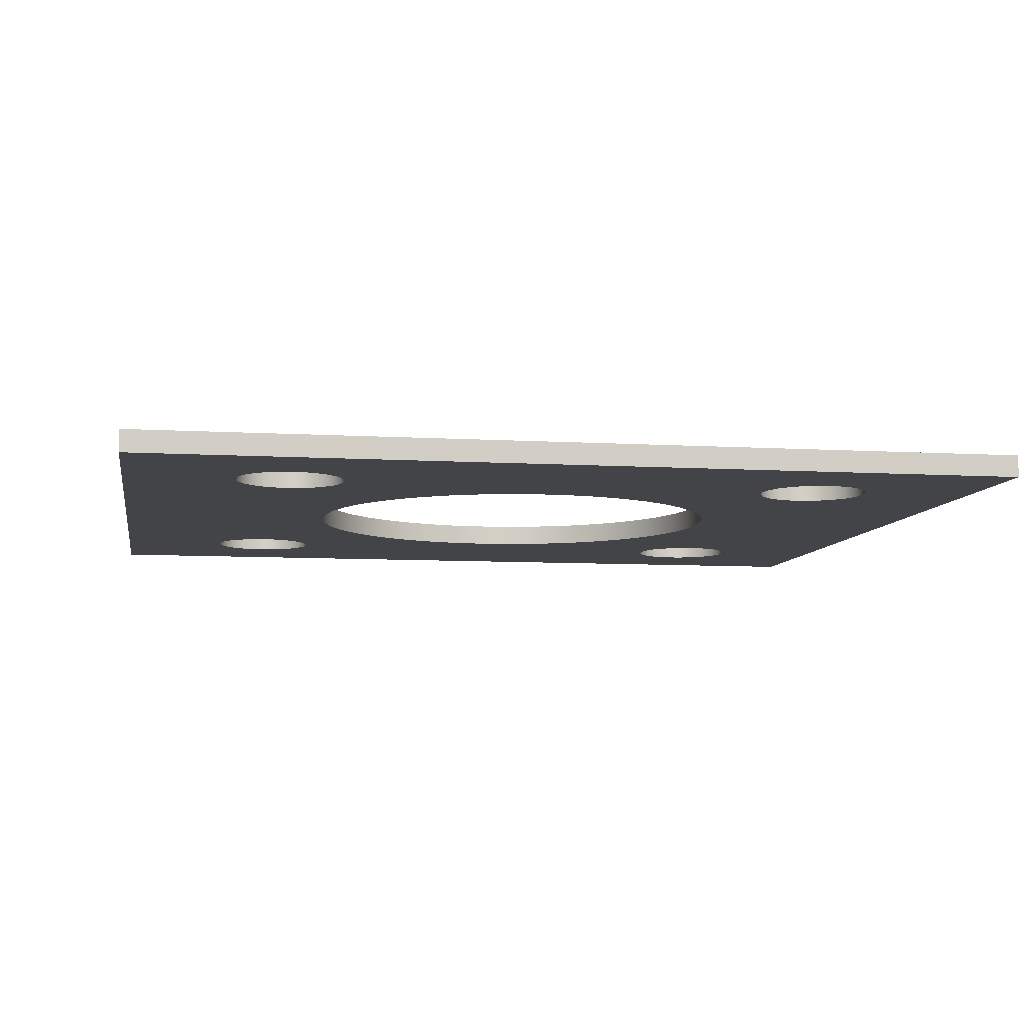
<metadata>
{"format":"obj","ext":"obj","renderer":"f3d","projection":"perspective","resolution":1024,"background":"white","views":[{"elev":-7.8,"azim":170.2,"up":"+Y"}]}
</metadata>
<code>
v 1.7 0.1 -0.65
v 1.71 0.1 -0.5796
v 1.74 0.1 -0.5148
v 1.786 0.1 -0.4611
v 1.846 0.1 -0.4226
v 1.914 0.1 -0.4025
v 1.986 0.1 -0.4025
v 2.054 0.1 -0.4226
v 2.114 0.1 -0.4611
v 2.16 0.1 -0.5148
v 2.19 0.1 -0.5796
v 2.2 0.1 -0.65
v 2.19 0.1 -0.7204
v 2.16 0.1 -0.7852
v 2.114 0.1 -0.8389
v 2.054 0.1 -0.8774
v 1.986 0.1 -0.8975
v 1.914 0.1 -0.8975
v 1.846 0.1 -0.8774
v 1.786 0.1 -0.8389
v 1.74 0.1 -0.7852
v 1.71 0.1 -0.7204
v 1.7 0 -0.65
v 1.71 0 -0.7204
v 1.74 0 -0.7852
v 1.786 0 -0.8389
v 1.846 0 -0.8774
v 1.914 0 -0.8975
v 1.986 0 -0.8975
v 2.054 0 -0.8774
v 2.114 0 -0.8389
v 2.16 0 -0.7852
v 2.19 0 -0.7204
v 2.2 0 -0.65
v 2.19 0 -0.5796
v 2.16 0 -0.5148
v 2.114 0 -0.4611
v 2.054 0 -0.4226
v 1.986 0 -0.4025
v 1.914 0 -0.4025
v 1.846 0 -0.4226
v 1.786 0 -0.4611
v 1.74 0 -0.5148
v 1.71 0 -0.5796
v 1.7 0.1 -0.65
v 1.7 0 -0.65
v -0.8 0.1 -0.65
v -0.7899 0.1 -0.5796
v -0.7603 0.1 -0.5148
v -0.7137 0.1 -0.4611
v -0.6539 0.1 -0.4226
v -0.5856 0.1 -0.4025
v -0.5144 0.1 -0.4025
v -0.4461 0.1 -0.4226
v -0.3863 0.1 -0.4611
v -0.3397 0.1 -0.5148
v -0.3101 0.1 -0.5796
v -0.3 0.1 -0.65
v -0.3101 0.1 -0.7204
v -0.3397 0.1 -0.7852
v -0.3863 0.1 -0.8389
v -0.4461 0.1 -0.8774
v -0.5144 0.1 -0.8975
v -0.5856 0.1 -0.8975
v -0.6539 0.1 -0.8774
v -0.7137 0.1 -0.8389
v -0.7603 0.1 -0.7852
v -0.7899 0.1 -0.7204
v -0.8 0 -0.65
v -0.7899 0 -0.7204
v -0.7603 0 -0.7852
v -0.7137 0 -0.8389
v -0.6539 0 -0.8774
v -0.5856 0 -0.8975
v -0.5144 0 -0.8975
v -0.4461 0 -0.8774
v -0.3863 0 -0.8389
v -0.3397 0 -0.7852
v -0.3101 0 -0.7204
v -0.3 0 -0.65
v -0.3101 0 -0.5796
v -0.3397 0 -0.5148
v -0.3863 0 -0.4611
v -0.4461 0 -0.4226
v -0.5144 0 -0.4025
v -0.5856 0 -0.4025
v -0.6539 0 -0.4226
v -0.7137 0 -0.4611
v -0.7603 0 -0.5148
v -0.7899 0 -0.5796
v -0.8 0.1 -0.65
v -0.8 0 -0.65
v 1.7 0.1 1.85
v 1.71 0.1 1.92
v 1.74 0.1 1.985
v 1.786 0.1 2.039
v 1.846 0.1 2.077
v 1.914 0.1 2.097
v 1.986 0.1 2.097
v 2.054 0.1 2.077
v 2.114 0.1 2.039
v 2.16 0.1 1.985
v 2.19 0.1 1.92
v 2.2 0.1 1.85
v 2.19 0.1 1.78
v 2.16 0.1 1.715
v 2.114 0.1 1.661
v 2.054 0.1 1.623
v 1.986 0.1 1.603
v 1.914 0.1 1.603
v 1.846 0.1 1.623
v 1.786 0.1 1.661
v 1.74 0.1 1.715
v 1.71 0.1 1.78
v 1.7 0 1.85
v 1.71 0 1.78
v 1.74 0 1.715
v 1.786 0 1.661
v 1.846 0 1.623
v 1.914 0 1.603
v 1.986 0 1.603
v 2.054 0 1.623
v 2.114 0 1.661
v 2.16 0 1.715
v 2.19 0 1.78
v 2.2 0 1.85
v 2.19 0 1.92
v 2.16 0 1.985
v 2.114 0 2.039
v 2.054 0 2.077
v 1.986 0 2.097
v 1.914 0 2.097
v 1.846 0 2.077
v 1.786 0 2.039
v 1.74 0 1.985
v 1.71 0 1.92
v 1.7 0.1 1.85
v 1.7 0 1.85
v -0.8 0.1 1.85
v -0.7899 0.1 1.92
v -0.7603 0.1 1.985
v -0.7137 0.1 2.039
v -0.6539 0.1 2.077
v -0.5856 0.1 2.097
v -0.5144 0.1 2.097
v -0.4461 0.1 2.077
v -0.3863 0.1 2.039
v -0.3397 0.1 1.985
v -0.3101 0.1 1.92
v -0.3 0.1 1.85
v -0.3101 0.1 1.78
v -0.3397 0.1 1.715
v -0.3863 0.1 1.661
v -0.4461 0.1 1.623
v -0.5144 0.1 1.603
v -0.5856 0.1 1.603
v -0.6539 0.1 1.623
v -0.7137 0.1 1.661
v -0.7603 0.1 1.715
v -0.7899 0.1 1.78
v -0.8 0 1.85
v -0.7899 0 1.78
v -0.7603 0 1.715
v -0.7137 0 1.661
v -0.6539 0 1.623
v -0.5856 0 1.603
v -0.5144 0 1.603
v -0.4461 0 1.623
v -0.3863 0 1.661
v -0.3397 0 1.715
v -0.3101 0 1.78
v -0.3 0 1.85
v -0.3101 0 1.92
v -0.3397 0 1.985
v -0.3863 0 2.039
v -0.4461 0 2.077
v -0.5144 0 2.097
v -0.5856 0 2.097
v -0.6539 0 2.077
v -0.7137 0 2.039
v -0.7603 0 1.985
v -0.7899 0 1.92
v -0.8 0.1 1.85
v -0.8 0 1.85
v -0.3 0.1 0.6
v -0.2893 0.1 0.7456
v -0.2576 0.1 0.8881
v -0.2054 0.1 1.024
v -0.134 0.1 1.152
v -0.04477 0.1 1.267
v 0.06033 0.1 1.369
v 0.1791 0.1 1.454
v 0.3089 0.1 1.52
v 0.4471 0.1 1.567
v 0.5906 0.1 1.594
v 0.7365 0.1 1.599
v 0.8816 0.1 1.583
v 1.023 0.1 1.546
v 1.157 0.1 1.489
v 1.282 0.1 1.413
v 1.394 0.1 1.32
v 1.491 0.1 1.211
v 1.572 0.1 1.089
v 1.634 0.1 0.9572
v 1.676 0.1 0.8174
v 1.697 0.1 0.673
v 1.697 0.1 0.527
v 1.676 0.1 0.3826
v 1.634 0.1 0.2428
v 1.572 0.1 0.1106
v 1.491 0.1 -0.01117
v 1.394 0.1 -0.1199
v 1.282 0.1 -0.2133
v 1.157 0.1 -0.2893
v 1.023 0.1 -0.3464
v 0.8816 0.1 -0.3834
v 0.7365 0.1 -0.3993
v 0.5906 0.1 -0.394
v 0.4471 0.1 -0.3675
v 0.3089 0.1 -0.3203
v 0.1791 0.1 -0.2536
v 0.06033 0.1 -0.1686
v -0.04477 0.1 -0.06732
v -0.134 0.1 0.04823
v -0.2054 0.1 0.1755
v -0.2576 0.1 0.3119
v -0.2893 0.1 0.4544
v -0.3 0 0.6
v -0.2893 0 0.4544
v -0.2576 0 0.3119
v -0.2054 0 0.1755
v -0.134 0 0.04823
v -0.04477 0 -0.06732
v 0.06033 0 -0.1686
v 0.1791 0 -0.2536
v 0.3089 0 -0.3203
v 0.4471 0 -0.3675
v 0.5906 0 -0.394
v 0.7365 0 -0.3993
v 0.8816 0 -0.3834
v 1.023 0 -0.3464
v 1.157 0 -0.2893
v 1.282 0 -0.2133
v 1.394 0 -0.1199
v 1.491 0 -0.01117
v 1.572 0 0.1106
v 1.634 0 0.2428
v 1.676 0 0.3826
v 1.697 0 0.527
v 1.697 0 0.673
v 1.676 0 0.8174
v 1.634 0 0.9572
v 1.572 0 1.089
v 1.491 0 1.211
v 1.394 0 1.32
v 1.282 0 1.413
v 1.157 0 1.489
v 1.023 0 1.546
v 0.8816 0 1.583
v 0.7365 0 1.599
v 0.5906 0 1.594
v 0.4471 0 1.567
v 0.3089 0 1.52
v 0.1791 0 1.454
v 0.06033 0 1.369
v -0.04477 0 1.267
v -0.134 0 1.152
v -0.2054 0 1.024
v -0.2576 0 0.8881
v -0.2893 0 0.7456
v -0.3 0.1 0.6
v -0.3 0 0.6
v -1.31 0 2.505
v 2.71 0 2.505
v 2.71 0.1 2.505
v -1.31 0.1 2.505
v -1.31 0 -1.305
v -1.31 0 2.505
v -1.31 0.1 2.505
v -1.31 0.1 -1.305
v 2.71 0 -1.305
v -1.31 0 -1.305
v -1.31 0.1 -1.305
v 2.71 0.1 -1.305
v 2.71 0 2.505
v 2.71 0 -1.305
v 2.71 0.1 -1.305
v 2.71 0.1 2.505
v 1.7 0.1 -0.65
v 1.71 0.1 -0.7204
v 1.74 0.1 -0.7852
v 1.786 0.1 -0.8389
v 1.846 0.1 -0.8774
v 1.914 0.1 -0.8975
v 1.986 0.1 -0.8975
v 2.054 0.1 -0.8774
v 2.114 0.1 -0.8389
v 2.16 0.1 -0.7852
v 2.19 0.1 -0.7204
v 2.2 0.1 -0.65
v 2.19 0.1 -0.5796
v 2.16 0.1 -0.5148
v 2.114 0.1 -0.4611
v 2.054 0.1 -0.4226
v 1.986 0.1 -0.4025
v 1.914 0.1 -0.4025
v 1.846 0.1 -0.4226
v 1.786 0.1 -0.4611
v 1.74 0.1 -0.5148
v 1.71 0.1 -0.5796
v -0.8 0.1 -0.65
v -0.7899 0.1 -0.7204
v -0.7603 0.1 -0.7852
v -0.7137 0.1 -0.8389
v -0.6539 0.1 -0.8774
v -0.5856 0.1 -0.8975
v -0.5144 0.1 -0.8975
v -0.4461 0.1 -0.8774
v -0.3863 0.1 -0.8389
v -0.3397 0.1 -0.7852
v -0.3101 0.1 -0.7204
v -0.3 0.1 -0.65
v -0.3101 0.1 -0.5796
v -0.3397 0.1 -0.5148
v -0.3863 0.1 -0.4611
v -0.4461 0.1 -0.4226
v -0.5144 0.1 -0.4025
v -0.5856 0.1 -0.4025
v -0.6539 0.1 -0.4226
v -0.7137 0.1 -0.4611
v -0.7603 0.1 -0.5148
v -0.7899 0.1 -0.5796
v 1.7 0.1 1.85
v 1.71 0.1 1.78
v 1.74 0.1 1.715
v 1.786 0.1 1.661
v 1.846 0.1 1.623
v 1.914 0.1 1.603
v 1.986 0.1 1.603
v 2.054 0.1 1.623
v 2.114 0.1 1.661
v 2.16 0.1 1.715
v 2.19 0.1 1.78
v 2.2 0.1 1.85
v 2.19 0.1 1.92
v 2.16 0.1 1.985
v 2.114 0.1 2.039
v 2.054 0.1 2.077
v 1.986 0.1 2.097
v 1.914 0.1 2.097
v 1.846 0.1 2.077
v 1.786 0.1 2.039
v 1.74 0.1 1.985
v 1.71 0.1 1.92
v -0.8 0.1 1.85
v -0.7899 0.1 1.78
v -0.7603 0.1 1.715
v -0.7137 0.1 1.661
v -0.6539 0.1 1.623
v -0.5856 0.1 1.603
v -0.5144 0.1 1.603
v -0.4461 0.1 1.623
v -0.3863 0.1 1.661
v -0.3397 0.1 1.715
v -0.3101 0.1 1.78
v -0.3 0.1 1.85
v -0.3101 0.1 1.92
v -0.3397 0.1 1.985
v -0.3863 0.1 2.039
v -0.4461 0.1 2.077
v -0.5144 0.1 2.097
v -0.5856 0.1 2.097
v -0.6539 0.1 2.077
v -0.7137 0.1 2.039
v -0.7603 0.1 1.985
v -0.7899 0.1 1.92
v -0.3 0.1 0.6
v -0.2893 0.1 0.4544
v -0.2576 0.1 0.3119
v -0.2054 0.1 0.1755
v -0.134 0.1 0.04823
v -0.04477 0.1 -0.06732
v 0.06033 0.1 -0.1686
v 0.1791 0.1 -0.2536
v 0.3089 0.1 -0.3203
v 0.4471 0.1 -0.3675
v 0.5906 0.1 -0.394
v 0.7365 0.1 -0.3993
v 0.8816 0.1 -0.3834
v 1.023 0.1 -0.3464
v 1.157 0.1 -0.2893
v 1.282 0.1 -0.2133
v 1.394 0.1 -0.1199
v 1.491 0.1 -0.01117
v 1.572 0.1 0.1106
v 1.634 0.1 0.2428
v 1.676 0.1 0.3826
v 1.697 0.1 0.527
v 1.697 0.1 0.673
v 1.676 0.1 0.8174
v 1.634 0.1 0.9572
v 1.572 0.1 1.089
v 1.491 0.1 1.211
v 1.394 0.1 1.32
v 1.282 0.1 1.413
v 1.157 0.1 1.489
v 1.023 0.1 1.546
v 0.8816 0.1 1.583
v 0.7365 0.1 1.599
v 0.5906 0.1 1.594
v 0.4471 0.1 1.567
v 0.3089 0.1 1.52
v 0.1791 0.1 1.454
v 0.06033 0.1 1.369
v -0.04477 0.1 1.267
v -0.134 0.1 1.152
v -0.2054 0.1 1.024
v -0.2576 0.1 0.8881
v -0.2893 0.1 0.7456
v 2.71 0.1 2.505
v 2.71 0.1 -1.305
v -1.31 0.1 -1.305
v -1.31 0.1 2.505
v 1.7 0 -0.65
v 1.71 0 -0.5796
v 1.74 0 -0.5148
v 1.786 0 -0.4611
v 1.846 0 -0.4226
v 1.914 0 -0.4025
v 1.986 0 -0.4025
v 2.054 0 -0.4226
v 2.114 0 -0.4611
v 2.16 0 -0.5148
v 2.19 0 -0.5796
v 2.2 0 -0.65
v 2.19 0 -0.7204
v 2.16 0 -0.7852
v 2.114 0 -0.8389
v 2.054 0 -0.8774
v 1.986 0 -0.8975
v 1.914 0 -0.8975
v 1.846 0 -0.8774
v 1.786 0 -0.8389
v 1.74 0 -0.7852
v 1.71 0 -0.7204
v -0.8 0 -0.65
v -0.7899 0 -0.5796
v -0.7603 0 -0.5148
v -0.7137 0 -0.4611
v -0.6539 0 -0.4226
v -0.5856 0 -0.4025
v -0.5144 0 -0.4025
v -0.4461 0 -0.4226
v -0.3863 0 -0.4611
v -0.3397 0 -0.5148
v -0.3101 0 -0.5796
v -0.3 0 -0.65
v -0.3101 0 -0.7204
v -0.3397 0 -0.7852
v -0.3863 0 -0.8389
v -0.4461 0 -0.8774
v -0.5144 0 -0.8975
v -0.5856 0 -0.8975
v -0.6539 0 -0.8774
v -0.7137 0 -0.8389
v -0.7603 0 -0.7852
v -0.7899 0 -0.7204
v 1.7 0 1.85
v 1.71 0 1.92
v 1.74 0 1.985
v 1.786 0 2.039
v 1.846 0 2.077
v 1.914 0 2.097
v 1.986 0 2.097
v 2.054 0 2.077
v 2.114 0 2.039
v 2.16 0 1.985
v 2.19 0 1.92
v 2.2 0 1.85
v 2.19 0 1.78
v 2.16 0 1.715
v 2.114 0 1.661
v 2.054 0 1.623
v 1.986 0 1.603
v 1.914 0 1.603
v 1.846 0 1.623
v 1.786 0 1.661
v 1.74 0 1.715
v 1.71 0 1.78
v -0.8 0 1.85
v -0.7899 0 1.92
v -0.7603 0 1.985
v -0.7137 0 2.039
v -0.6539 0 2.077
v -0.5856 0 2.097
v -0.5144 0 2.097
v -0.4461 0 2.077
v -0.3863 0 2.039
v -0.3397 0 1.985
v -0.3101 0 1.92
v -0.3 0 1.85
v -0.3101 0 1.78
v -0.3397 0 1.715
v -0.3863 0 1.661
v -0.4461 0 1.623
v -0.5144 0 1.603
v -0.5856 0 1.603
v -0.6539 0 1.623
v -0.7137 0 1.661
v -0.7603 0 1.715
v -0.7899 0 1.78
v -0.3 0 0.6
v -0.2893 0 0.7456
v -0.2576 0 0.8881
v -0.2054 0 1.024
v -0.134 0 1.152
v -0.04477 0 1.267
v 0.06033 0 1.369
v 0.1791 0 1.454
v 0.3089 0 1.52
v 0.4471 0 1.567
v 0.5906 0 1.594
v 0.7365 0 1.599
v 0.8816 0 1.583
v 1.023 0 1.546
v 1.157 0 1.489
v 1.282 0 1.413
v 1.394 0 1.32
v 1.491 0 1.211
v 1.572 0 1.089
v 1.634 0 0.9572
v 1.676 0 0.8174
v 1.697 0 0.673
v 1.697 0 0.527
v 1.676 0 0.3826
v 1.634 0 0.2428
v 1.572 0 0.1106
v 1.491 0 -0.01117
v 1.394 0 -0.1199
v 1.282 0 -0.2133
v 1.157 0 -0.2893
v 1.023 0 -0.3464
v 0.8816 0 -0.3834
v 0.7365 0 -0.3993
v 0.5906 0 -0.394
v 0.4471 0 -0.3675
v 0.3089 0 -0.3203
v 0.1791 0 -0.2536
v 0.06033 0 -0.1686
v -0.04477 0 -0.06732
v -0.134 0 0.04823
v -0.2054 0 0.1755
v -0.2576 0 0.3119
v -0.2893 0 0.4544
v 2.71 0 -1.305
v 2.71 0 2.505
v -1.31 0 2.505
v -1.31 0 -1.305
g 7f0fc2d2-e2d2-11ea-aeda-54bf646e7e1f
f 2 44 1
f 1 44 46
f 45 23 22
f 22 23 24
f 22 24 21
f 21 24 25
f 21 25 20
f 20 25 26
f 20 26 19
f 19 26 27
f 19 27 18
f 18 27 28
f 18 28 17
f 17 28 29
f 17 29 16
f 16 29 30
f 16 30 15
f 15 30 31
f 15 31 14
f 14 31 32
f 14 32 13
f 13 32 33
f 13 33 12
f 12 33 34
f 12 34 11
f 11 34 35
f 11 35 10
f 10 35 36
f 10 36 9
f 9 36 37
f 9 37 8
f 8 37 38
f 8 38 7
f 7 38 39
f 7 39 6
f 6 39 40
f 6 40 5
f 5 40 41
f 5 41 4
f 4 41 42
f 4 42 3
f 3 42 43
f 3 43 2
f 2 43 44
g 7f1826f8-e2d2-11ea-8ac3-54bf646e7e1f
f 48 90 47
f 47 90 92
f 91 69 68
f 68 69 70
f 68 70 67
f 67 70 71
f 67 71 66
f 66 71 72
f 66 72 65
f 65 72 73
f 65 73 64
f 64 73 74
f 64 74 63
f 63 74 75
f 63 75 62
f 62 75 76
f 62 76 61
f 61 76 77
f 61 77 60
f 60 77 78
f 60 78 59
f 59 78 79
f 59 79 58
f 58 79 80
f 58 80 57
f 57 80 81
f 57 81 56
f 56 81 82
f 56 82 55
f 55 82 83
f 55 83 54
f 54 83 84
f 54 84 53
f 53 84 85
f 53 85 52
f 52 85 86
f 52 86 51
f 51 86 87
f 51 87 50
f 50 87 88
f 50 88 49
f 49 88 89
f 49 89 48
f 48 89 90
g 7f1df330-e2d2-11ea-924e-54bf646e7e1f
f 94 136 93
f 93 136 138
f 137 115 114
f 114 115 116
f 114 116 113
f 113 116 117
f 113 117 112
f 112 117 118
f 112 118 111
f 111 118 119
f 111 119 110
f 110 119 120
f 110 120 109
f 109 120 121
f 109 121 108
f 108 121 122
f 108 122 107
f 107 122 123
f 107 123 106
f 106 123 124
f 106 124 105
f 105 124 125
f 105 125 104
f 104 125 126
f 104 126 103
f 103 126 127
f 103 127 102
f 102 127 128
f 102 128 101
f 101 128 129
f 101 129 100
f 100 129 130
f 100 130 99
f 99 130 131
f 99 131 98
f 98 131 132
f 98 132 97
f 97 132 133
f 97 133 96
f 96 133 134
f 96 134 95
f 95 134 135
f 95 135 94
f 94 135 136
g 7f23bf6e-e2d2-11ea-ae9e-54bf646e7e1f
f 140 182 139
f 139 182 184
f 183 161 160
f 160 161 162
f 160 162 159
f 159 162 163
f 159 163 158
f 158 163 164
f 158 164 157
f 157 164 165
f 157 165 156
f 156 165 166
f 156 166 155
f 155 166 167
f 155 167 154
f 154 167 168
f 154 168 153
f 153 168 169
f 153 169 152
f 152 169 170
f 152 170 151
f 151 170 171
f 151 171 150
f 150 171 172
f 150 172 149
f 149 172 173
f 149 173 148
f 148 173 174
f 148 174 147
f 147 174 175
f 147 175 146
f 146 175 176
f 146 176 145
f 145 176 177
f 145 177 144
f 144 177 178
f 144 178 143
f 143 178 179
f 143 179 142
f 142 179 180
f 142 180 141
f 141 180 181
f 141 181 140
f 140 181 182
g 7e90f964-e2d2-11ea-b78a-54bf646e7e1f
f 186 270 185
f 185 270 272
f 271 228 227
f 227 228 229
f 227 229 226
f 226 229 230
f 226 230 225
f 225 230 231
f 225 231 224
f 224 231 232
f 224 232 223
f 223 232 233
f 223 233 222
f 222 233 234
f 222 234 221
f 221 234 235
f 221 235 220
f 220 235 236
f 220 236 219
f 219 236 237
f 219 237 218
f 218 237 238
f 218 238 217
f 217 238 239
f 217 239 216
f 216 239 240
f 216 240 215
f 215 240 241
f 215 241 214
f 214 241 242
f 214 242 213
f 213 242 243
f 213 243 212
f 212 243 244
f 212 244 211
f 211 244 245
f 211 245 210
f 210 245 246
f 210 246 209
f 209 246 247
f 209 247 208
f 208 247 248
f 208 248 207
f 207 248 249
f 207 249 206
f 206 249 250
f 206 250 205
f 205 250 251
f 205 251 204
f 204 251 252
f 204 252 203
f 203 252 253
f 203 253 202
f 202 253 254
f 202 254 201
f 201 254 255
f 201 255 200
f 200 255 256
f 200 256 199
f 199 256 257
f 199 257 198
f 198 257 258
f 198 258 197
f 197 258 259
f 197 259 196
f 196 259 260
f 196 260 195
f 195 260 261
f 195 261 194
f 194 261 262
f 194 262 193
f 193 262 263
f 193 263 192
f 192 263 264
f 192 264 191
f 191 264 265
f 191 265 190
f 190 265 266
f 190 266 189
f 189 266 267
f 189 267 188
f 188 267 268
f 188 268 187
f 187 268 269
f 187 269 186
f 186 269 270
g 7dea8510-e2d2-11ea-80bf-54bf646e7e1f
f 273 274 276
f 276 274 275
g 7df051c2-e2d2-11ea-ab7a-54bf646e7e1f
f 277 278 280
f 280 278 279
g 7df64490-e2d2-11ea-a50e-54bf646e7e1f
f 281 282 284
f 284 282 283
g 7dfc37a8-e2d2-11ea-8011-54bf646e7e1f
f 285 286 288
f 288 286 287
g 7e0203e2-e2d2-11ea-bee7-54bf646e7e1f
f 290 390 289
f 289 390 391
f 289 391 310
f 310 391 392
f 310 392 309
f 309 392 393
f 309 393 308
f 308 393 394
f 308 394 307
f 307 394 306
f 306 394 395
f 306 395 305
f 305 395 396
f 305 396 304
f 304 396 397
f 304 397 303
f 303 397 398
f 303 398 399
f 390 290 389
f 389 290 291
f 389 291 388
f 388 291 292
f 388 292 319
f 319 292 318
f 318 292 293
f 318 293 422
f 422 293 421
f 421 293 294
f 421 294 295
f 295 296 421
f 421 296 297
f 421 297 298
f 298 299 421
f 421 299 300
f 421 300 301
f 301 302 421
f 421 302 342
f 421 342 420
f 420 342 343
f 420 343 344
f 342 302 341
f 341 302 303
f 341 303 399
f 332 311 422
f 422 311 312
f 422 312 313
f 313 314 422
f 422 314 315
f 422 315 316
f 316 317 422
f 422 317 318
f 388 319 387
f 387 319 320
f 387 320 386
f 386 320 321
f 386 321 385
f 385 321 322
f 385 322 384
f 384 322 323
f 384 323 324
f 384 324 383
f 383 324 325
f 383 325 382
f 382 325 326
f 382 326 381
f 381 326 327
f 381 327 380
f 380 327 328
f 380 328 379
f 379 328 329
f 379 329 378
f 378 329 330
f 378 330 377
f 377 330 358
f 377 358 419
f 419 358 359
f 419 359 418
f 418 359 360
f 418 360 417
f 417 360 361
f 417 361 416
f 416 361 362
f 416 362 415
f 415 362 363
f 415 363 414
f 414 363 364
f 414 364 413
f 413 364 365
f 413 365 366
f 358 330 357
f 357 330 331
f 357 331 423
f 423 331 422
f 422 331 332
f 334 406 333
f 333 406 407
f 333 407 354
f 354 407 408
f 354 408 353
f 353 408 409
f 353 409 352
f 352 409 369
f 352 369 370
f 406 334 405
f 405 334 335
f 405 335 404
f 404 335 336
f 404 336 403
f 403 336 337
f 403 337 338
f 403 338 402
f 402 338 339
f 402 339 401
f 401 339 340
f 401 340 400
f 400 340 341
f 400 341 399
f 344 345 420
f 420 345 346
f 420 346 347
f 347 348 420
f 420 348 349
f 420 349 350
f 350 351 420
f 420 351 423
f 423 351 370
f 423 370 371
f 351 352 370
f 376 355 423
f 423 355 356
f 423 356 357
f 413 366 412
f 412 366 367
f 412 367 411
f 411 367 368
f 411 368 410
f 410 368 369
f 410 369 409
f 371 372 423
f 423 372 373
f 423 373 374
f 374 375 423
f 423 375 376
g 7e08459c-e2d2-11ea-8aca-54bf646e7e1f
f 425 541 424
f 424 541 542
f 424 542 445
f 445 542 543
f 445 543 444
f 444 543 544
f 444 544 443
f 443 544 460
f 443 460 442
f 442 460 461
f 442 461 555
f 555 461 558
f 558 461 462
f 558 462 463
f 541 425 540
f 540 425 426
f 540 426 539
f 539 426 427
f 539 427 538
f 538 427 428
f 538 428 429
f 538 429 537
f 537 429 430
f 537 430 536
f 536 430 431
f 536 431 535
f 535 431 432
f 535 432 534
f 534 432 533
f 533 432 482
f 533 482 532
f 532 482 483
f 532 483 531
f 531 483 484
f 531 484 530
f 530 484 485
f 530 485 529
f 529 485 486
f 529 486 487
f 482 432 481
f 481 432 433
f 481 433 556
f 556 433 555
f 555 433 434
f 555 434 435
f 435 436 555
f 555 436 437
f 555 437 438
f 438 439 555
f 555 439 440
f 555 440 441
f 441 442 555
f 467 446 558
f 558 446 447
f 558 447 448
f 449 510 448
f 448 510 557
f 448 557 558
f 450 554 449
f 449 554 512
f 449 512 509
f 509 512 513
f 509 513 508
f 508 513 514
f 508 514 507
f 507 514 515
f 507 515 506
f 506 515 516
f 506 516 505
f 505 516 517
f 505 517 504
f 504 517 518
f 504 518 503
f 503 518 519
f 503 519 502
f 502 519 501
f 501 519 520
f 501 520 500
f 500 520 521
f 500 521 499
f 499 521 522
f 499 522 498
f 498 522 523
f 498 523 471
f 471 523 470
f 470 523 524
f 470 524 469
f 469 524 525
f 469 525 468
f 468 525 526
f 468 526 489
f 489 526 527
f 489 527 488
f 488 527 528
f 488 528 487
f 487 528 529
f 554 450 553
f 553 450 451
f 553 451 552
f 552 451 452
f 552 452 551
f 551 452 453
f 551 453 550
f 550 453 454
f 550 454 549
f 549 454 455
f 549 455 548
f 548 455 456
f 548 456 457
f 548 457 547
f 547 457 458
f 547 458 546
f 546 458 459
f 546 459 545
f 545 459 460
f 545 460 544
f 463 464 558
f 558 464 465
f 558 465 466
f 466 467 558
f 498 471 497
f 497 471 472
f 497 472 557
f 557 472 556
f 556 472 473
f 556 473 474
f 474 475 556
f 556 475 476
f 556 476 477
f 477 478 556
f 556 478 479
f 556 479 480
f 480 481 556
f 511 490 557
f 557 490 491
f 557 491 492
f 492 493 557
f 557 493 494
f 557 494 495
f 495 496 557
f 557 496 497
f 509 510 449
f 510 511 557

</code>
